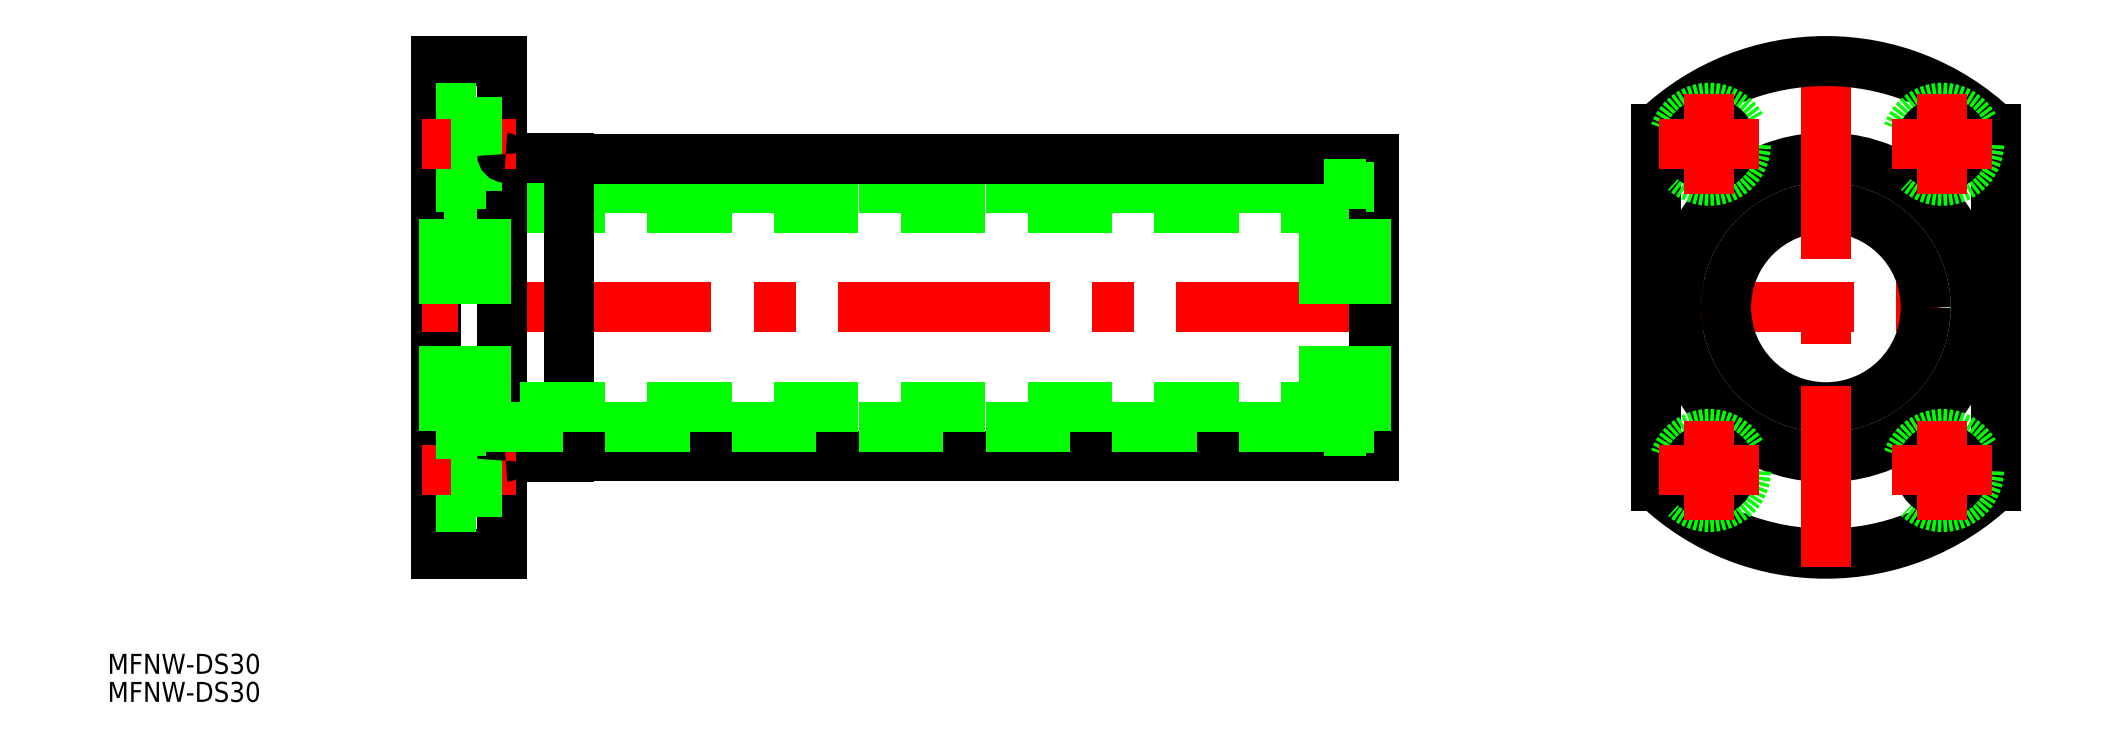
<metadata>
{"format":"dxf","ext":"dxf","renderer":"ezdxf+matplotlib","layout":"modelspace","background":"white","min_lineweight":24,"dpi":150}
</metadata>
<code>
0
SECTION
2
ENTITIES
0
LINE
8
CENTER
10
181.3
20
-1.42e-14
30
0
11
236.3
21
-1.42e-14
31
0
0
CIRCLE
8
0
10
208.8
20
-1.42e-14
30
0
40
22.5
0
ARC
8
0
10
208.8
20
-1.42e-14
30
0
40
37
50
226.4
51
313.6
0
CIRCLE
8
0
10
208.8
20
-1.42e-14
30
0
40
15
0
LINE
8
CENTER
10
208.8
20
39
30
0
11
208.8
21
-39
31
0
0
LINE
8
0
10
234.3
20
26.81
30
0
11
234.3
21
-26.81
31
0
0
LINE
8
0
10
183.3
20
26.81
30
0
11
183.3
21
-26.81
31
0
0
ARC
8
0
10
208.8
20
-1.42e-14
30
0
40
37
50
46.43
51
133.6
0
LINE
8
0
10
0
20
-37
30
0
11
0
21
37
31
0
0
LINE
8
0
10
139.7
20
15
30
0
11
1.3
21
15
31
0
0
LINE
8
0
10
133.4
20
18
30
0
11
7.6
21
18
31
0
0
LINE
8
0
10
20
20
-22.5
30
0
11
10.5
21
-22.5
31
0
0
LINE
8
0
10
20
20
22.5
30
0
11
10.5
21
22.5
31
0
0
LINE
8
CENTER
10
143
20
0
30
0
11
-2
21
0
31
0
0
LINE
8
0
10
10
20
37
30
0
11
10
21
-37
31
0
0
LINE
8
0
10
10
20
-37
30
0
11
0
21
-37
31
0
0
LINE
8
0
10
141
20
-22.3
30
0
11
20
21
-22.3
31
0
0
LINE
8
0
10
141
20
22.3
30
0
11
20
21
22.3
31
0
0
LINE
8
0
10
20
20
22.5
30
0
11
20
21
-22.5
31
0
0
LINE
8
0
10
10
20
37
30
0
11
0
21
37
31
0
0
CIRCLE
8
0
10
191.3
20
24.5
30
0
40
5.5
0
CIRCLE
8
0
10
191.3
20
24.5
30
0
40
3.3
0
CIRCLE
8
0
10
226.3
20
24.5
30
0
40
5.5
0
CIRCLE
8
0
10
226.3
20
24.5
30
0
40
3.3
0
CIRCLE
8
0
10
226.3
20
-24.5
30
0
40
5.5
0
CIRCLE
8
0
10
226.3
20
-24.5
30
0
40
3.3
0
CIRCLE
8
0
10
191.3
20
-24.5
30
0
40
5.5
0
CIRCLE
8
0
10
191.3
20
-24.5
30
0
40
3.3
0
LINE
8
0
10
141
20
-22.3
30
0
11
141
21
22.3
31
0
0
LINE
8
CENTER
10
191.3
20
32
30
0
11
191.3
21
17
31
0
0
LINE
8
CENTER
10
183.8
20
24.5
30
0
11
198.8
21
24.5
31
0
0
LINE
8
CENTER
10
218.8
20
24.5
30
0
11
233.8
21
24.5
31
0
0
LINE
8
CENTER
10
226.3
20
32
30
0
11
226.3
21
17
31
0
0
LINE
8
CENTER
10
226.3
20
-17
30
0
11
226.3
21
-32
31
0
0
LINE
8
CENTER
10
218.8
20
-24.5
30
0
11
233.8
21
-24.5
31
0
0
LINE
8
CENTER
10
191.3
20
-17
30
0
11
191.3
21
-32
31
0
0
LINE
8
CENTER
10
183.8
20
-24.5
30
0
11
198.8
21
-24.5
31
0
0
LINE
8
0
10
1.3
20
-18.5
30
0
11
1.3
21
18.5
31
0
0
LINE
8
0
10
7.6
20
-18.5
30
0
11
7.6
21
18.5
31
0
0
LINE
8
0
10
1.3
20
18.5
30
0
11
7.6
21
18.5
31
0
0
LINE
8
0
10
0
20
18.1
30
0
11
1.3
21
18.1
31
0
0
LINE
8
0
10
139.7
20
-18.5
30
0
11
139.7
21
18.5
31
0
0
LINE
8
0
10
133.4
20
-18.5
30
0
11
133.4
21
18.5
31
0
0
LINE
8
0
10
133.4
20
18.5
30
0
11
139.7
21
18.5
31
0
0
LINE
8
0
10
141
20
18.1
30
0
11
139.7
21
18.1
31
0
0
LINE
8
0
10
6.1
20
30
30
0
11
0
21
30
31
0
0
LINE
8
0
10
6.1
20
19
30
0
11
0
21
19
31
0
0
LINE
8
CENTER
10
12
20
24.5
30
0
11
-2
21
24.5
31
0
0
LINE
8
0
10
6.1
20
19
30
0
11
6.1
21
30
31
0
0
LINE
8
0
10
10
20
21.2
30
0
11
6.1
21
21.2
31
0
0
LINE
8
0
10
10
20
27.8
30
0
11
6.1
21
27.8
31
0
0
LINE
8
0
10
6.1
20
-30
30
0
11
0
21
-30
31
0
0
LINE
8
CENTER
10
12
20
-24.5
30
0
11
-2
21
-24.5
31
0
0
LINE
8
0
10
6.1
20
-19
30
0
11
6.1
21
-30
31
0
0
LINE
8
0
10
10
20
-27.8
30
0
11
6.1
21
-27.8
31
0
0
LINE
8
0
10
10
20
-21.2
30
0
11
6.1
21
-21.2
31
0
0
LINE
8
0
10
6.1
20
-19
30
0
11
0
21
-19
31
0
0
ARC
8
0
10
10.5
20
-23
30
0
40
0.5
50
90
51
180
0
ARC
8
0
10
10.5
20
23
30
0
40
0.5
50
180
51
270
0
LINE
8
0
10
1.3
20
-18.5
30
0
11
7.6
21
-18.5
31
0
0
LINE
8
0
10
0
20
-18.1
30
0
11
1.3
21
-18.1
31
0
0
LINE
8
0
10
133.4
20
-18
30
0
11
7.6
21
-18
31
0
0
LINE
8
0
10
133.4
20
-18.5
30
0
11
139.7
21
-18.5
31
0
0
LINE
8
0
10
141
20
-18.1
30
0
11
139.7
21
-18.1
31
0
0
LINE
8
0
10
139.7
20
-15
30
0
11
1.3
21
-15
31
0
0
TEXT
8
0
10
-49.29
20
-55.04
30
0
40
3
1
MFNW-DS30
0
TEXT
8
0
10
-49.29
20
-59.26
30
0
40
3
1
MFNW-DS30
0
ENDSEC
0
EOF

</code>
